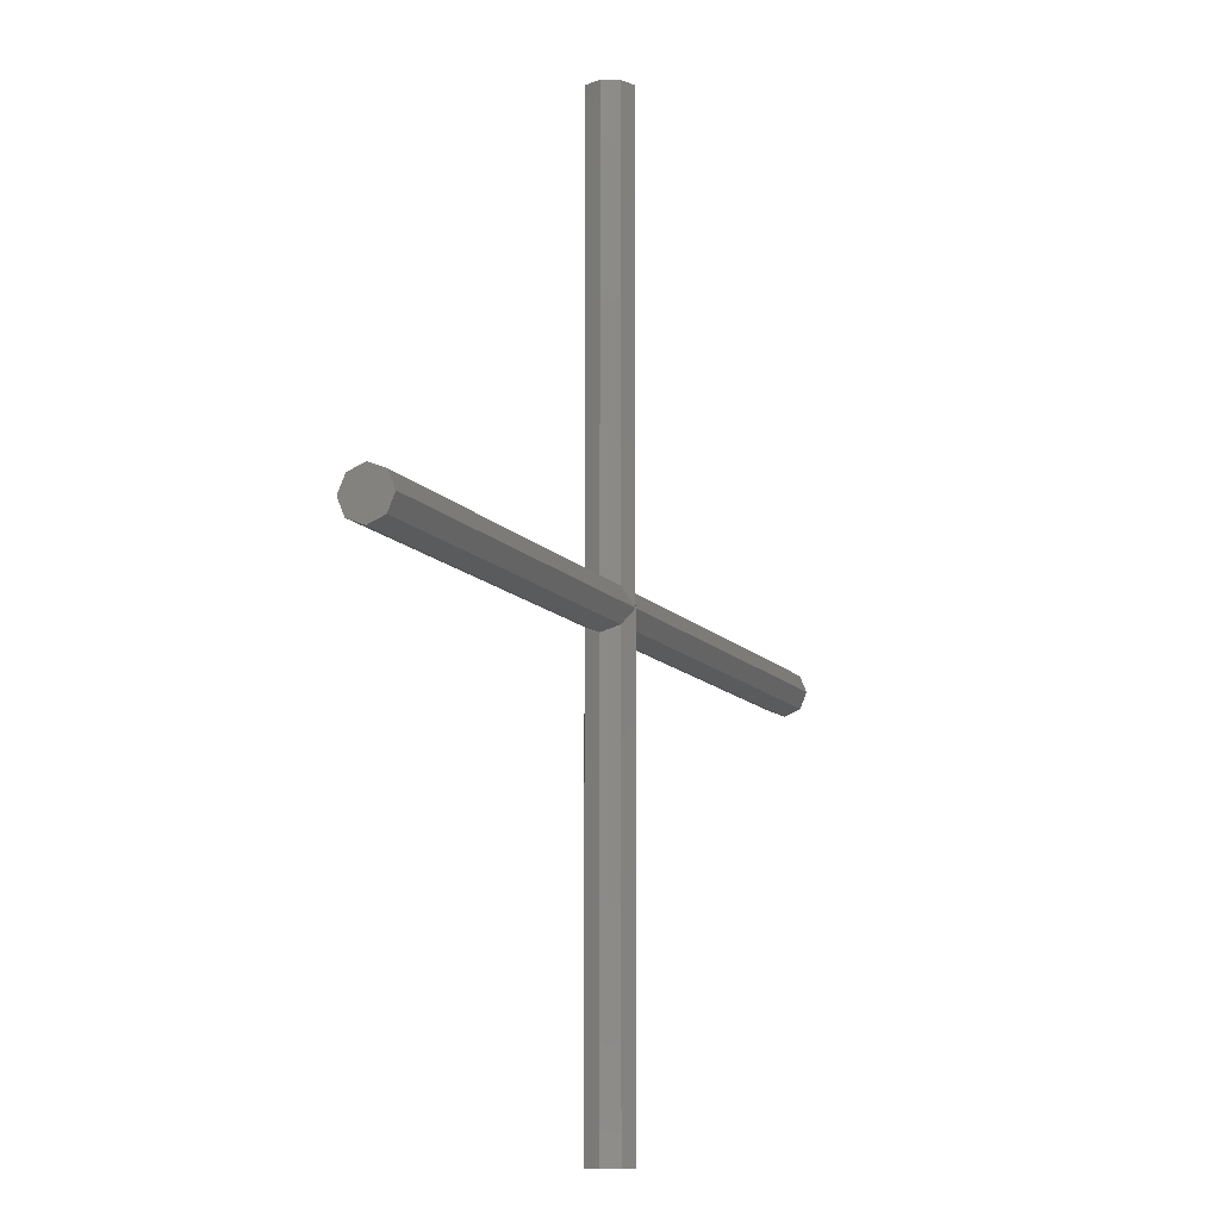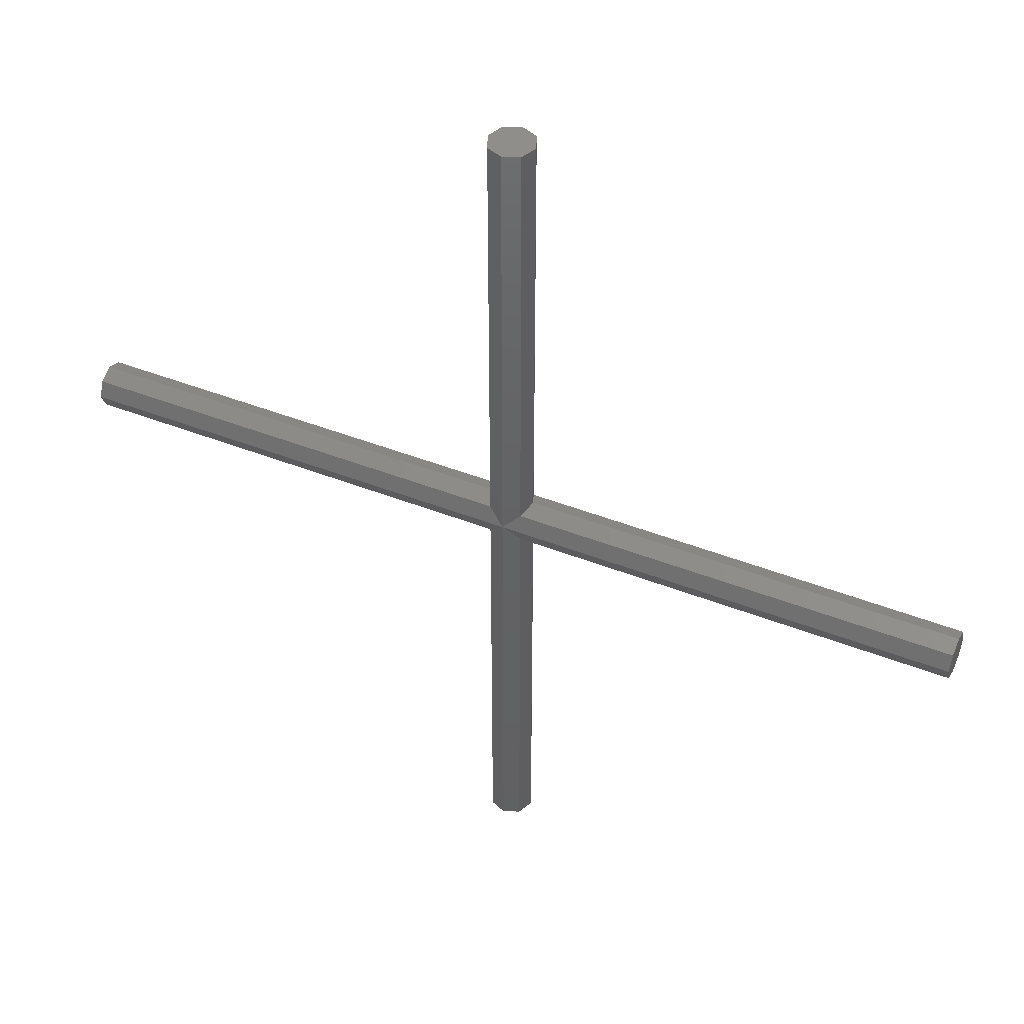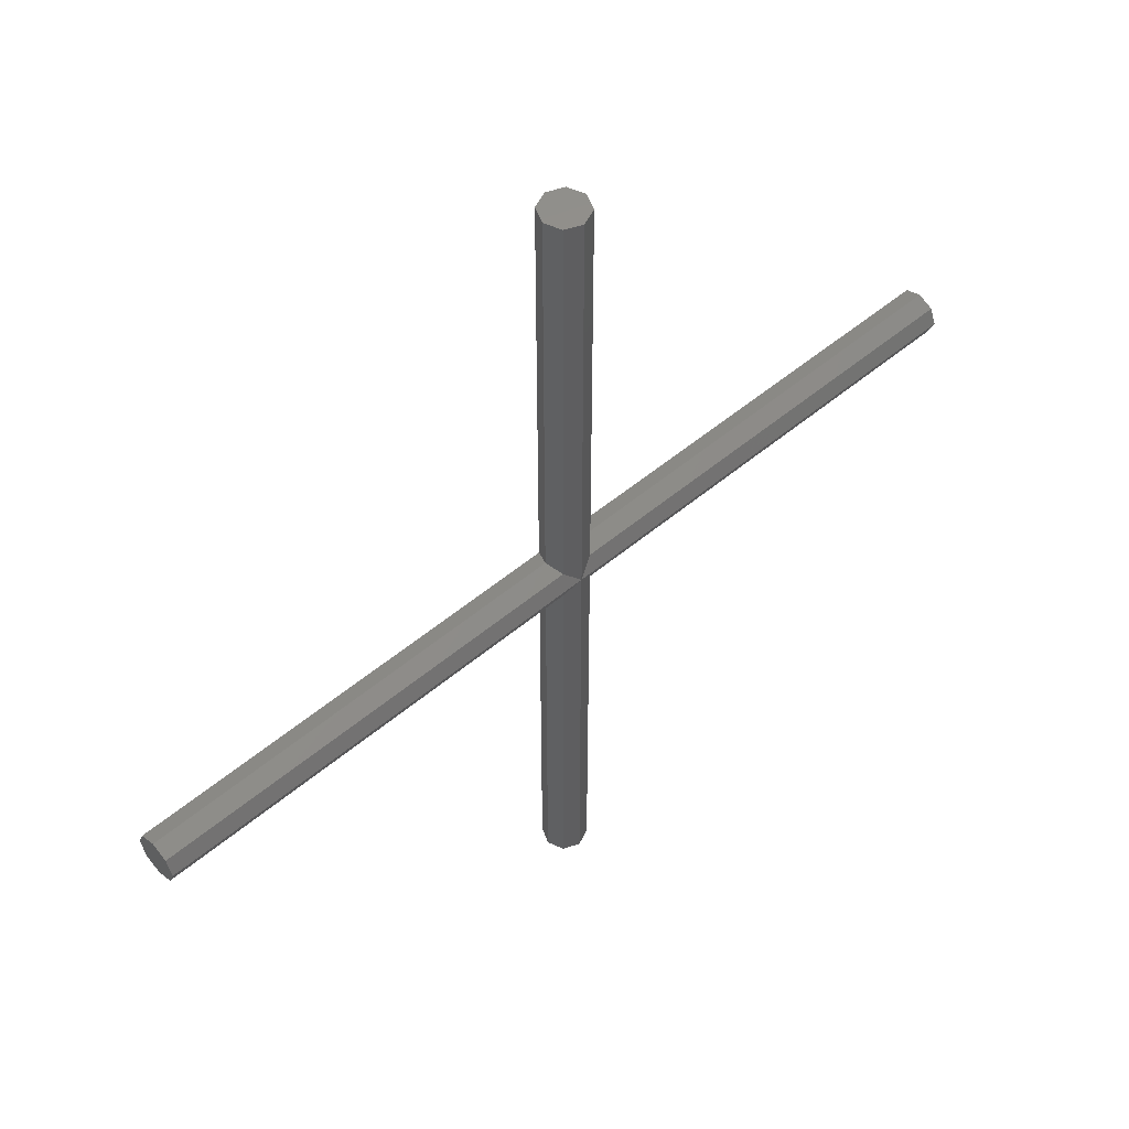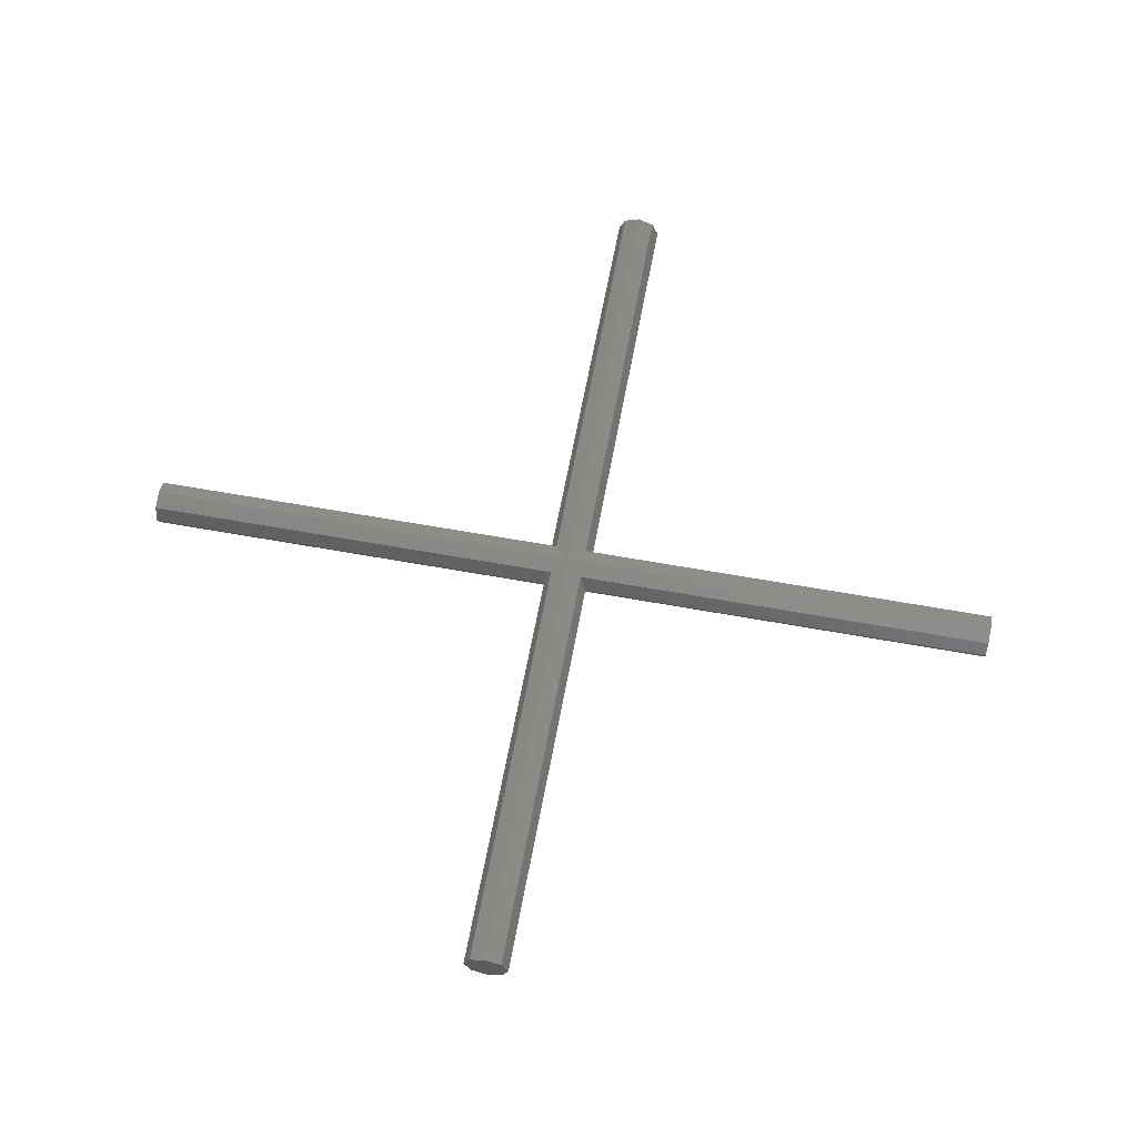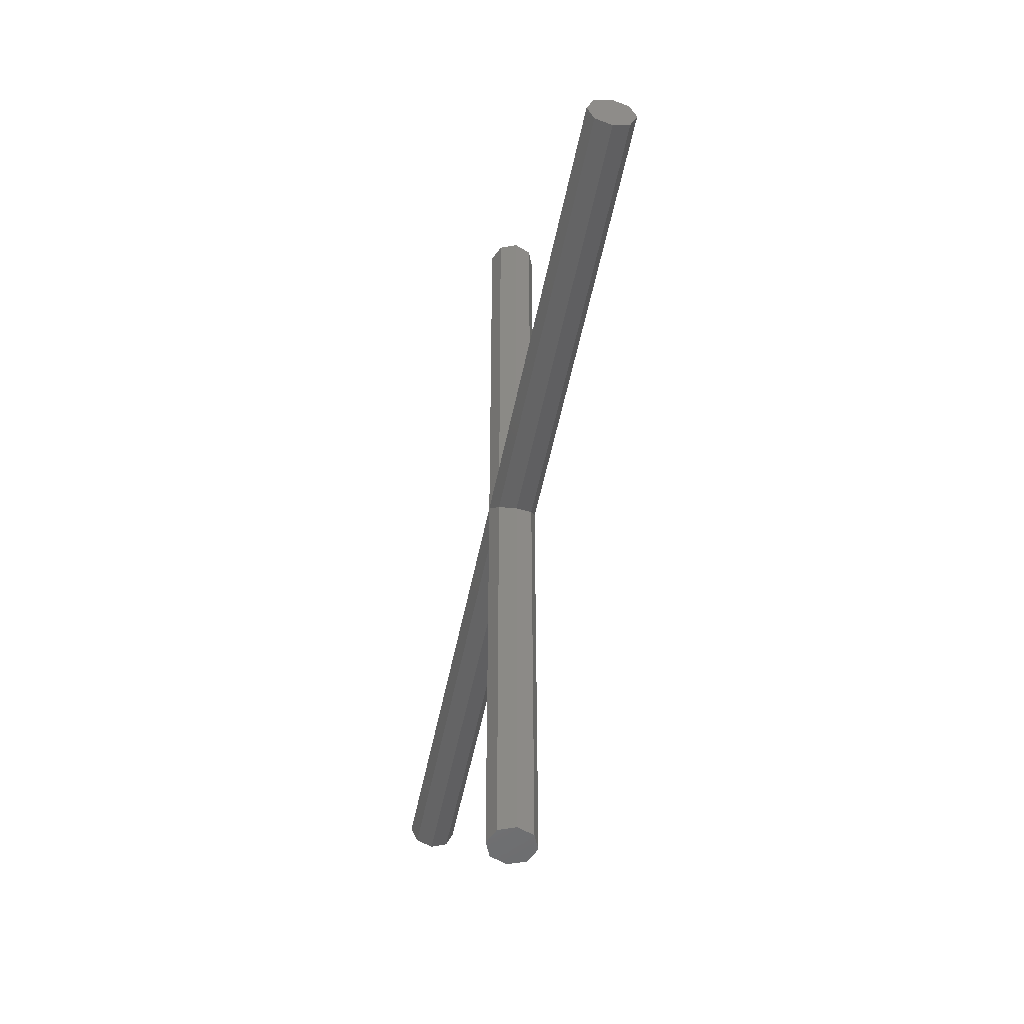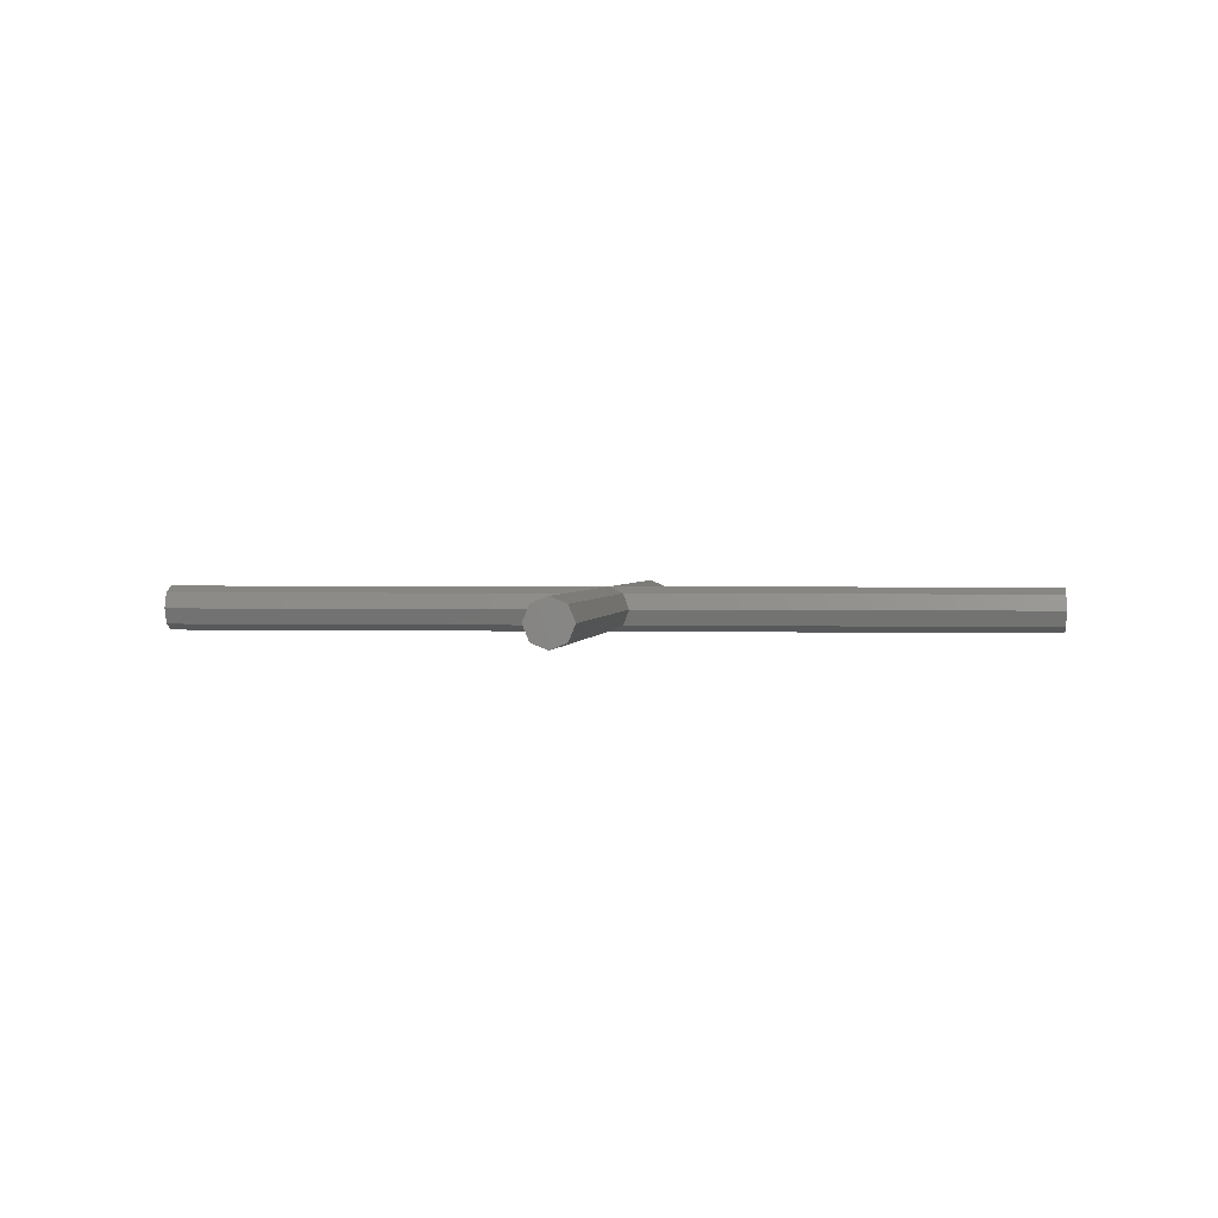
<metadata>
{"format":"stl","ext":"stl","renderer":"f3d","projection":"perspective","resolution":1024,"background":"white","views":[{"elev":-11.0,"azim":111.7,"up":"+Y"},{"elev":45.8,"azim":24.2,"up":"+Y"},{"elev":53.3,"azim":-41.9,"up":"+Y"},{"elev":62.4,"azim":-79.6,"up":"+Z"},{"elev":-51.7,"azim":78.9,"up":"+Y"},{"elev":1.5,"azim":6.3,"up":"+Z"}]}
</metadata>
<code>
# stl→obj: 46 verts, 88 faces
v -0.4 0 -0.02
v -0.01414 -0.01414 -0.01414
v -0.4 -0.01414 -0.01414
v 0 0 -0.02
v 0.01414 -0.01414 -0.01414
v 0.4 0 -0.02
v 0.4 -0.01414 -0.01414
v 0.02 0.02 0
v 0.4 0.01414 0.01414
v 0.4 0.02 0
v 0.01414 0.01414 0.01414
v -0.02 0.02 0
v -0.4 0.01414 0.01414
v -0.01414 0.01414 0.01414
v -0.4 0.02 0
v -0.01414 0.01414 -0.01414
v -0.4 0.01414 -0.01414
v 0.01414 0.01414 -0.01414
v 0.4 0.01414 -0.01414
v 0.4 0 0.02
v 0 0 0.02
v -0.4 0 0.02
v 0.02 -0.02 0
v 0.4 -0.01414 0.01414
v 0.01414 -0.01414 0.01414
v 0.4 -0.02 0
v -0.02 -0.02 0
v -0.4 -0.01414 0.01414
v -0.4 -0.02 0
v -0.01414 -0.01414 0.01414
v -0.01414 -0.4 0.01414
v 0.01414 -0.4 0.01414
v 0 -0.4 0.02
v -0.02 -0.4 0
v 0.02 -0.4 0
v -0.01414 -0.4 -0.01414
v 0.01414 -0.4 -0.01414
v 0 -0.4 -0.02
v 0 0.4 0.02
v 0.01414 0.4 0.01414
v 0.02 0.4 0
v -0.01414 0.4 0.01414
v -0.01414 0.4 -0.01414
v -0.02 0.4 0
v 0 0.4 -0.02
v 0.01414 0.4 -0.01414
f 1 2 3
f 2 1 4
f 5 6 7
f 6 5 4
f 8 9 10
f 9 8 11
f 12 13 14
f 13 12 15
f 1 16 4
f 16 1 17
f 6 18 19
f 18 6 4
f 11 20 9
f 20 11 21
f 22 14 13
f 14 22 21
f 23 24 25
f 24 23 26
f 27 28 29
f 28 27 30
f 9 19 10
f 20 19 9
f 20 6 19
f 24 6 20
f 24 7 6
f 7 24 26
f 7 23 5
f 23 7 26
f 3 27 29
f 27 3 2
f 22 30 21
f 30 22 28
f 20 25 24
f 25 20 21
f 17 13 15
f 1 13 17
f 1 22 13
f 3 22 1
f 3 28 22
f 28 3 29
f 19 8 10
f 8 19 18
f 17 12 16
f 12 17 15
f 31 32 33
f 34 32 31
f 34 35 32
f 36 35 34
f 36 37 35
f 37 36 38
f 39 11 40
f 11 39 21
f 33 25 21
f 25 33 32
f 40 8 41
f 8 40 11
f 32 23 25
f 23 32 35
f 30 33 21
f 33 30 31
f 14 39 42
f 39 14 21
f 43 12 44
f 12 43 16
f 36 27 2
f 27 36 34
f 31 27 34
f 27 31 30
f 12 42 44
f 42 12 14
f 38 5 37
f 5 38 4
f 45 18 4
f 18 45 46
f 40 42 39
f 41 42 40
f 41 44 42
f 46 44 41
f 46 43 44
f 43 46 45
f 37 23 35
f 23 37 5
f 8 46 41
f 46 8 18
f 16 45 4
f 45 16 43
f 2 38 36
f 38 2 4

</code>
